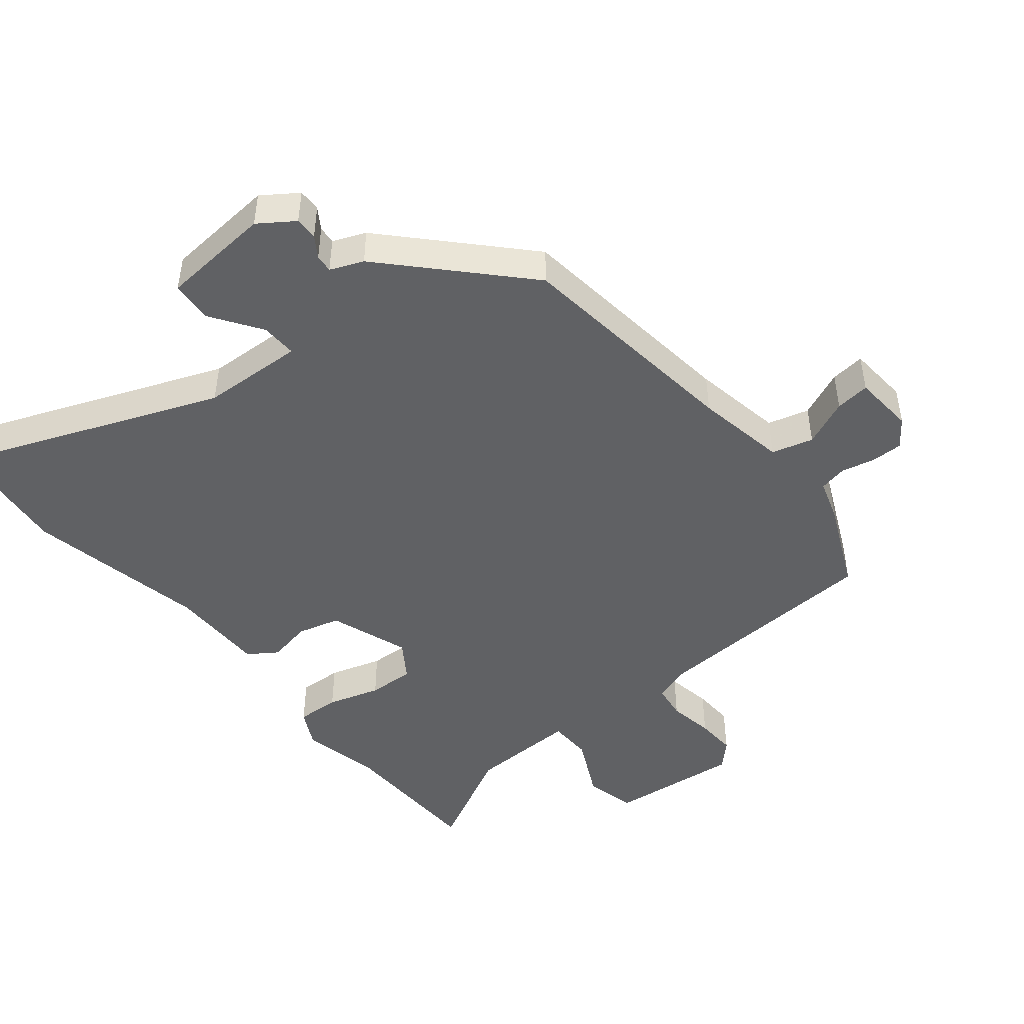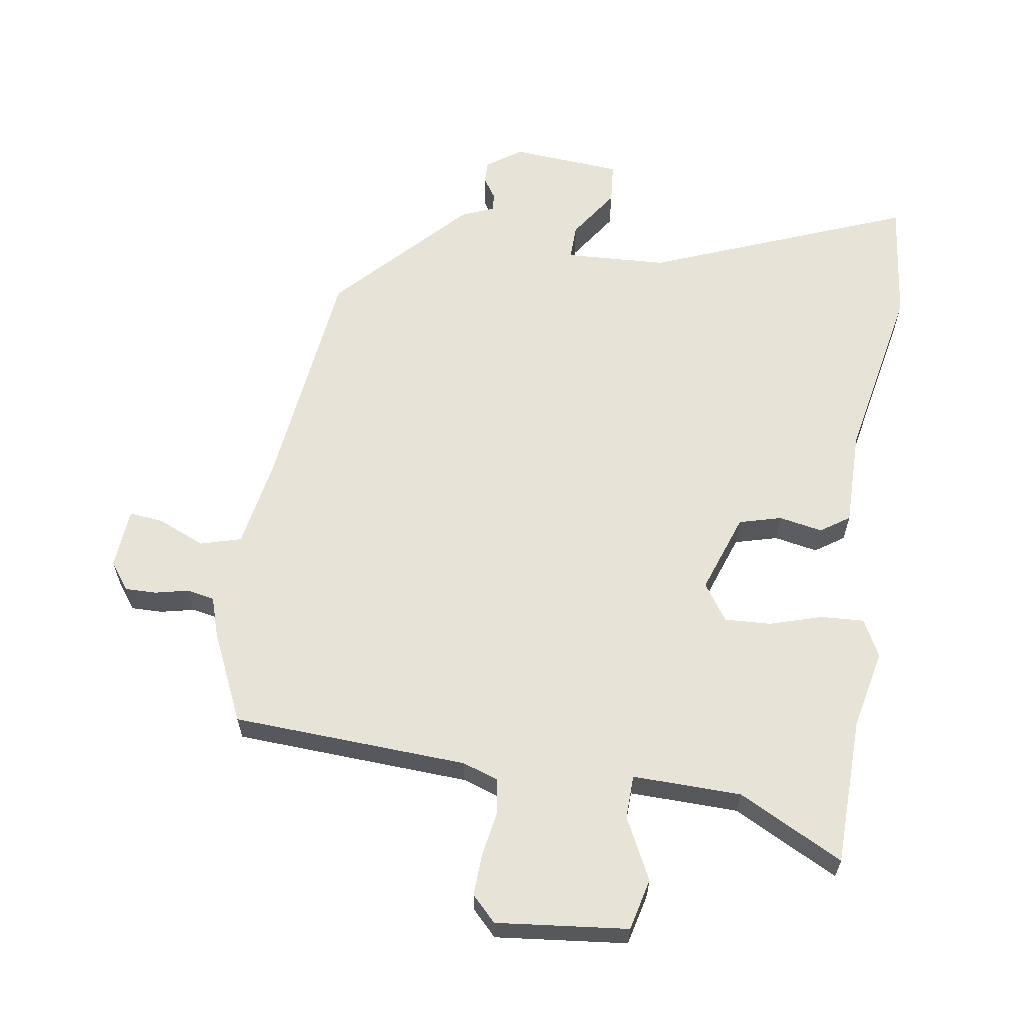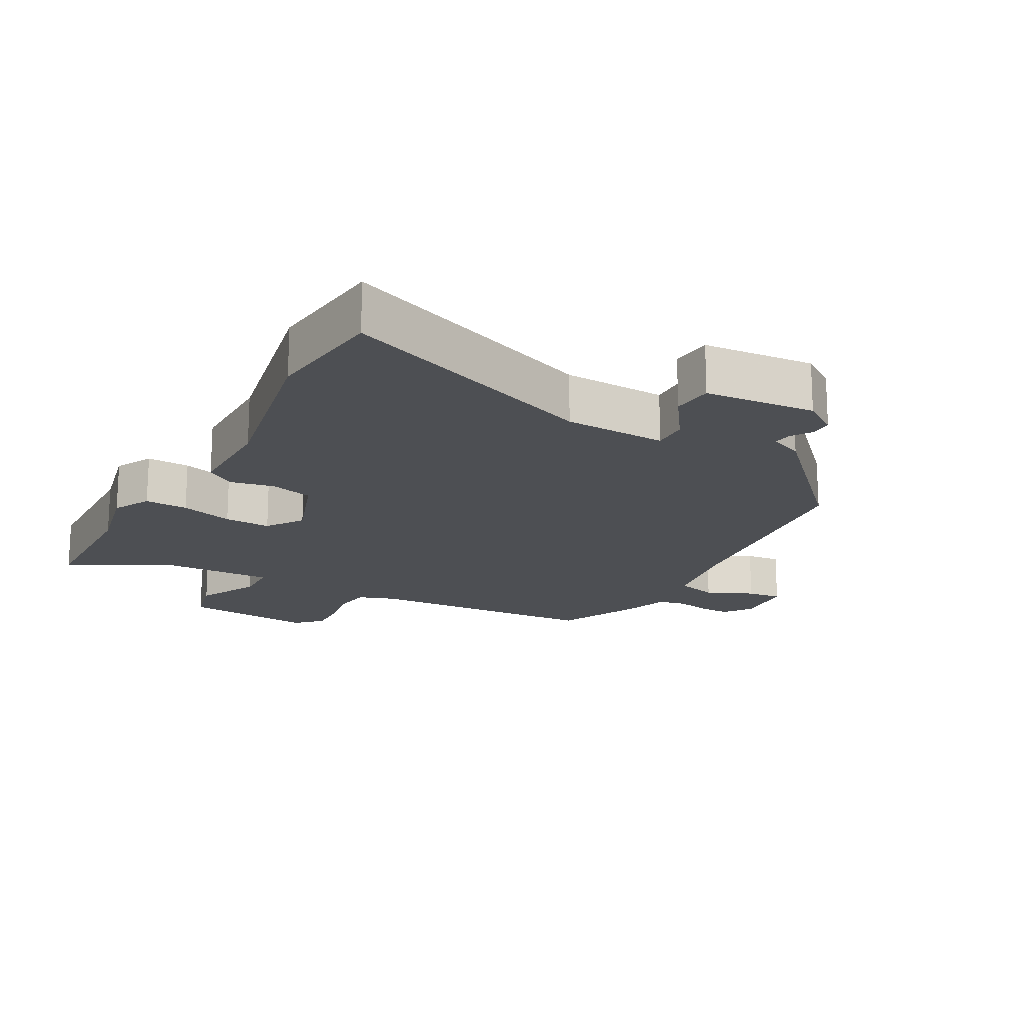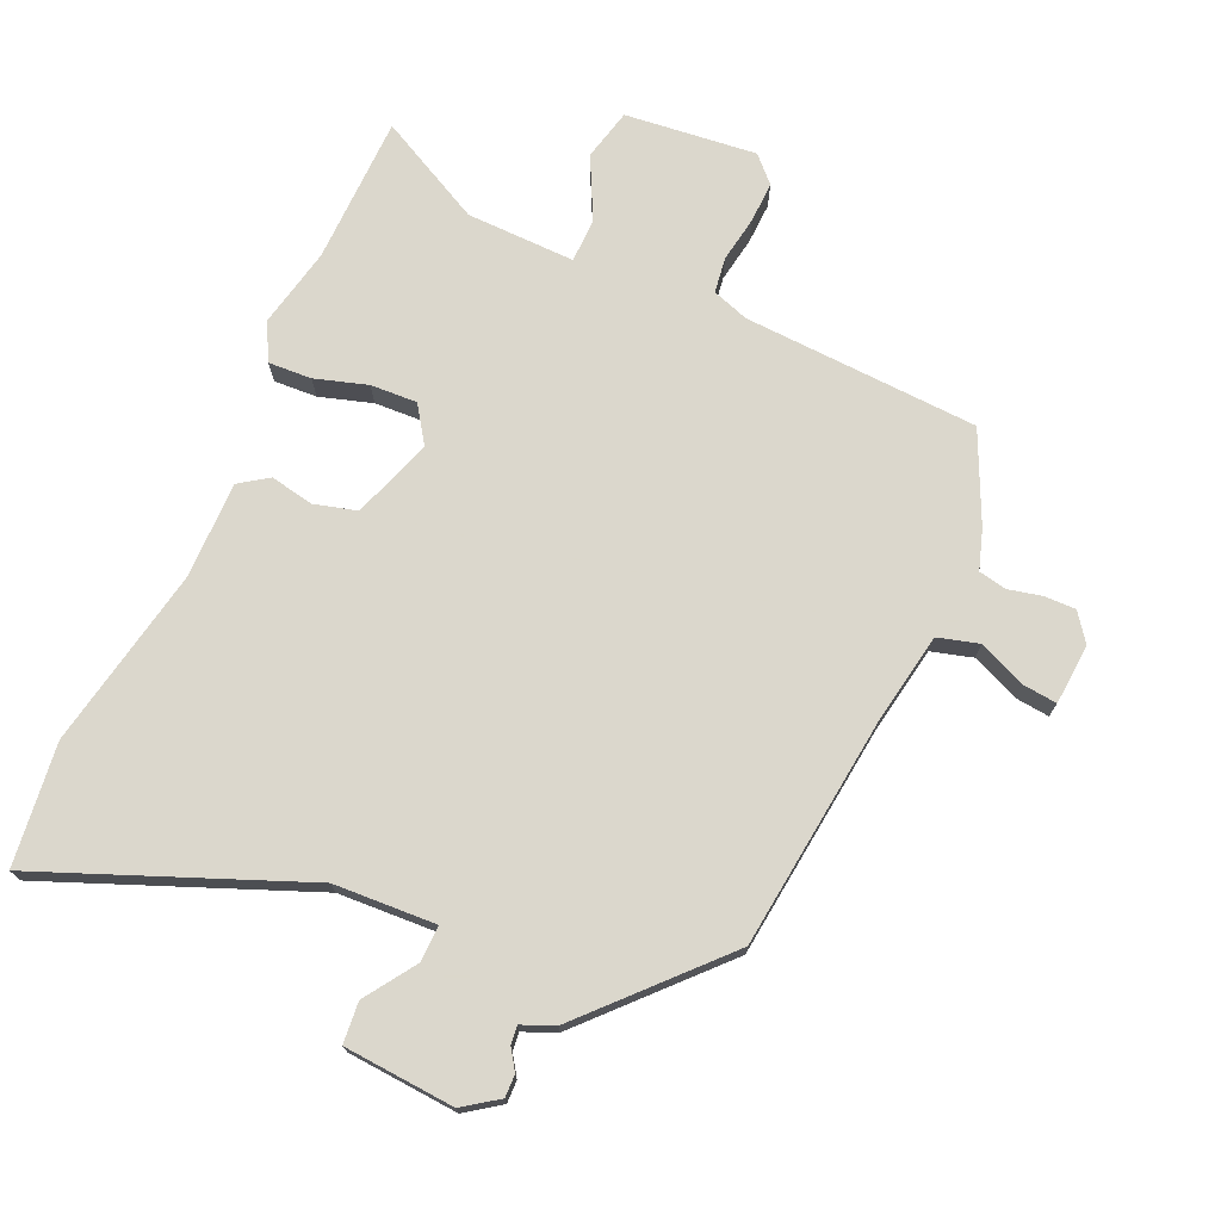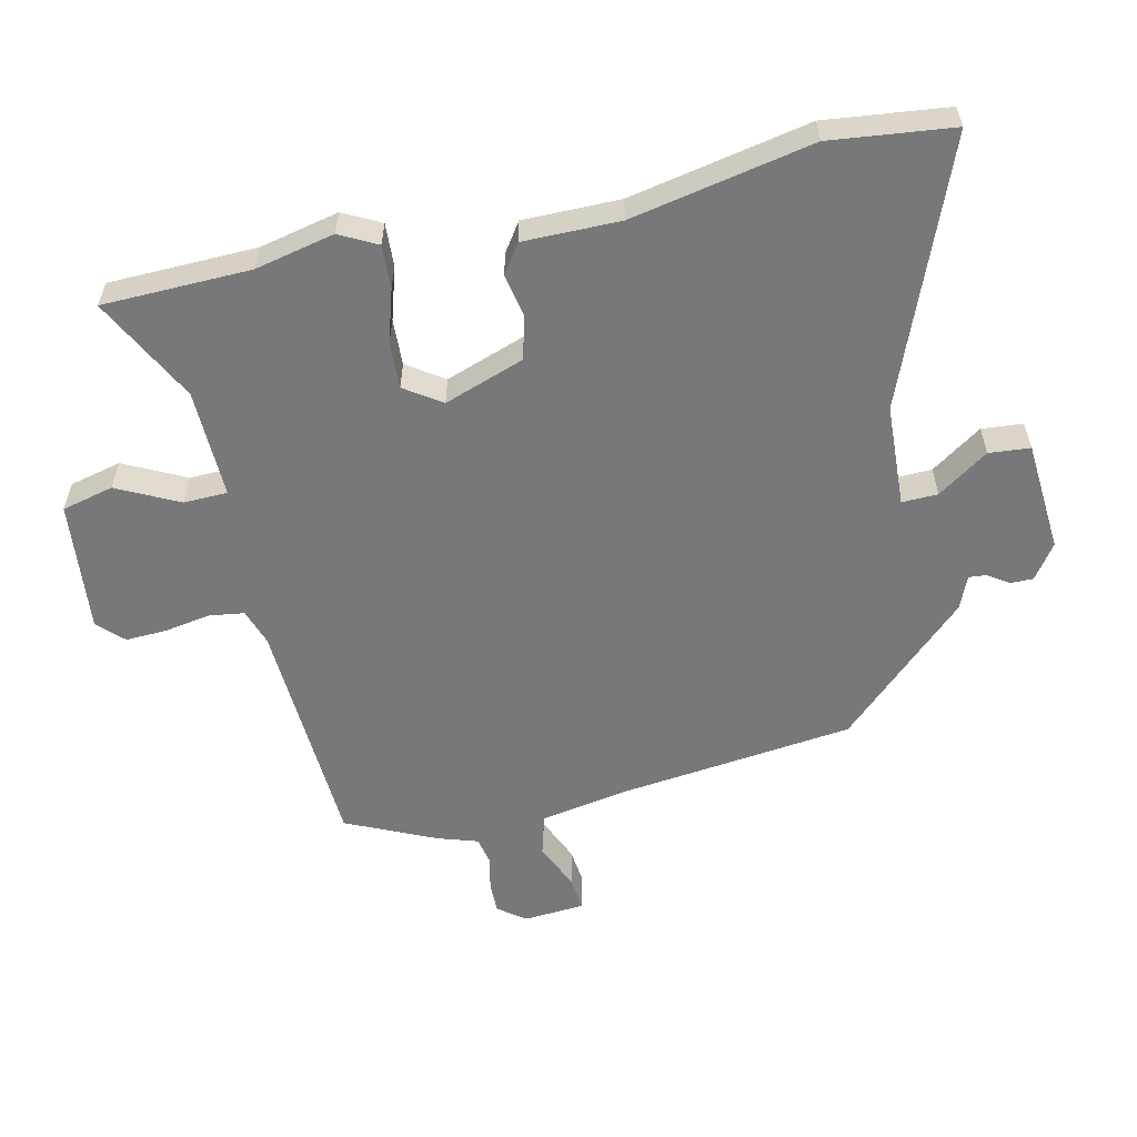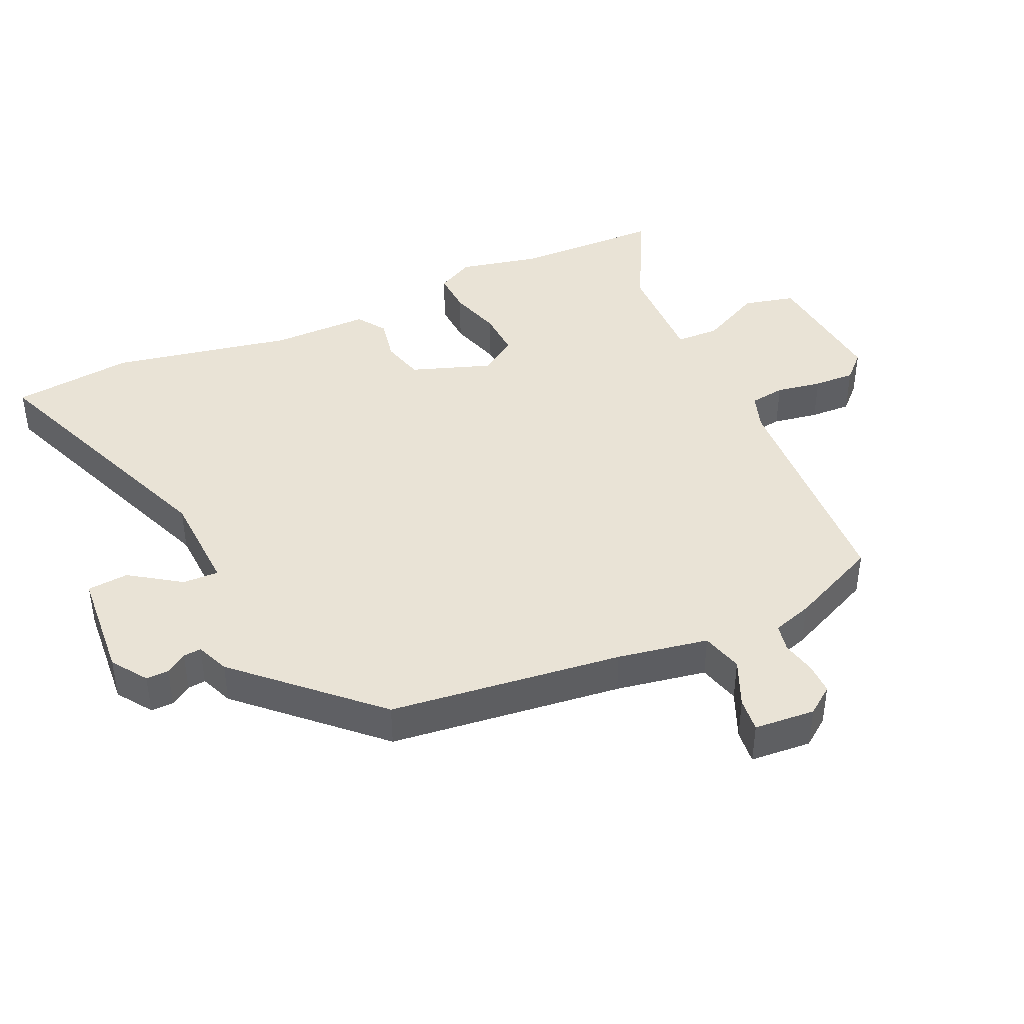
<metadata>
{"format":"obj","ext":"obj","renderer":"f3d","projection":"perspective","resolution":1024,"background":"white","views":[{"elev":-46.8,"azim":39.8,"up":"+Y"},{"elev":61.8,"azim":-170.7,"up":"+Y"},{"elev":-17.7,"azim":-28.0,"up":"+Y"},{"elev":73.4,"azim":24.5,"up":"+Y"},{"elev":-57.5,"azim":-76.7,"up":"+Y"},{"elev":42.3,"azim":66.2,"up":"+Y"}]}
</metadata>
<code>
v -0.499 0.07 -0.561
v -0.502 0.07 -0.338
v -0.527 0.07 -0.218
v -0.497 0.07 -0.162
v -0.432 0.07 -0.166
v -0.353 0.07 -0.191
v -0.283 0.07 -0.195
v -0.245 0.07 -0.14
v -0.286 0.07 -0.019
v -0.35 0.07 -0.001
v -0.416 0.07 -0.013
v -0.459 0.07 0.017
v -0.457 0.07 0.163
v -0.508 0.07 0.436
v -0.485 0.07 0.62
v -0.094 0.07 0.46
v 0.06 0.07 0.451
v 0.059 0.07 0.505
v 0.008 0.07 0.582
v 0.014 0.07 0.644
v 0.181 0.07 0.655
v 0.233 0.07 0.618
v 0.232 0.07 0.584
v 0.211 0.07 0.553
v 0.208 0.07 0.526
v 0.257 0.07 0.505
v 0.438 0.07 0.309
v 0.476 0.07 -0.042
v 0.499 0.07 -0.179
v 0.561 0.07 -0.197
v 0.632 0.07 -0.167
v 0.684 0.07 -0.162
v 0.69 0.07 -0.254
v 0.659 0.07 -0.295
v 0.612 0.07 -0.294
v 0.561 0.07 -0.282
v 0.519 0.07 -0.29
v 0.499 0.07 -0.35
v 0.436 0.07 -0.484
v 0.081 0.07 -0.499
v 0.026 0.07 -0.517
v 0.018 0.07 -0.57
v 0.029 0.07 -0.639
v 0.031 0.07 -0.701
v -0.006 0.07 -0.738
v -0.204 0.07 -0.715
v -0.222 0.07 -0.637
v -0.175 0.07 -0.545
v -0.176 0.07 -0.479
v -0.34 0.07 -0.481
v -0.499 0 -0.561
v -0.502 0 -0.338
v -0.527 0 -0.218
v -0.497 0 -0.162
v -0.432 0 -0.166
v -0.353 0 -0.191
v -0.283 0 -0.195
v -0.245 0 -0.14
v -0.286 0 -0.019
v -0.35 0 -0.001
v -0.416 0 -0.013
v -0.459 0 0.017
v -0.457 0 0.163
v -0.508 0 0.436
v -0.485 0 0.62
v -0.094 0 0.46
v 0.06 0 0.451
v 0.059 0 0.505
v 0.008 0 0.582
v 0.014 0 0.644
v 0.181 0 0.655
v 0.233 0 0.618
v 0.232 0 0.584
v 0.211 0 0.553
v 0.208 0 0.526
v 0.257 0 0.505
v 0.438 0 0.309
v 0.476 0 -0.042
v 0.499 0 -0.179
v 0.561 0 -0.197
v 0.632 0 -0.167
v 0.684 0 -0.162
v 0.69 0 -0.254
v 0.659 0 -0.295
v 0.612 0 -0.294
v 0.561 0 -0.282
v 0.519 0 -0.29
v 0.499 0 -0.35
v 0.436 0 -0.484
v 0.081 0 -0.499
v 0.026 0 -0.517
v 0.018 0 -0.57
v 0.029 0 -0.639
v 0.031 0 -0.701
v -0.006 0 -0.738
v -0.204 0 -0.715
v -0.222 0 -0.637
v -0.175 0 -0.545
v -0.176 0 -0.479
v -0.34 0 -0.481
f 46 47 48
f 45 46 48
f 44 45 48
f 43 44 48
f 42 43 48
f 41 42 48 49
f 40 41 49
f 39 40 49
f 38 39 49
f 37 38 49
f 34 35 36
f 33 34 36
f 32 33 36
f 31 32 36
f 30 31 36
f 29 30 36 37
f 25 26 27 28
f 25 28 29
f 22 23 24
f 21 22 24
f 20 21 24
f 19 20 24
f 18 19 24
f 17 18 24 25
f 13 14 15 16
f 13 16 17
f 12 13 17
f 11 12 17
f 10 11 17
f 17 25 29
f 10 17 29
f 9 10 29
f 4 5 6
f 3 4 6
f 2 3 6
f 2 6 7
f 1 2 7
f 50 1 7
f 49 50 7 8
f 37 49 8
f 8 9 29 37
f 98 97 96
f 98 96 95
f 98 95 94
f 98 94 93
f 98 93 92
f 99 98 92 91
f 99 91 90
f 99 90 89
f 99 89 88
f 99 88 87
f 86 85 84
f 86 84 83
f 86 83 82
f 86 82 81
f 86 81 80
f 87 86 80 79
f 78 77 76 75
f 79 78 75
f 74 73 72
f 74 72 71
f 74 71 70
f 74 70 69
f 74 69 68
f 75 74 68 67
f 66 65 64 63
f 67 66 63
f 67 63 62
f 67 62 61
f 67 61 60
f 79 75 67
f 79 67 60
f 79 60 59
f 56 55 54
f 56 54 53
f 56 53 52
f 57 56 52
f 57 52 51
f 57 51 100
f 58 57 100 99
f 58 99 87
f 87 79 59 58
f 1 51 52 2
f 2 52 53 3
f 3 53 54 4
f 4 54 55 5
f 5 55 56 6
f 6 56 57 7
f 7 57 58 8
f 8 58 59 9
f 9 59 60 10
f 10 60 61 11
f 11 61 62 12
f 12 62 63 13
f 13 63 64 14
f 14 64 65 15
f 15 65 66 16
f 16 66 67 17
f 17 67 68 18
f 18 68 69 19
f 19 69 70 20
f 20 70 71 21
f 21 71 72 22
f 22 72 73 23
f 23 73 74 24
f 24 74 75 25
f 25 75 76 26
f 26 76 77 27
f 27 77 78 28
f 28 78 79 29
f 29 79 80 30
f 30 80 81 31
f 31 81 82 32
f 32 82 83 33
f 33 83 84 34
f 34 84 85 35
f 35 85 86 36
f 36 86 87 37
f 37 87 88 38
f 38 88 89 39
f 39 89 90 40
f 40 90 91 41
f 41 91 92 42
f 42 92 93 43
f 43 93 94 44
f 44 94 95 45
f 45 95 96 46
f 46 96 97 47
f 47 97 98 48
f 48 98 99 49
f 49 99 100 50
f 50 100 51 1

</code>
